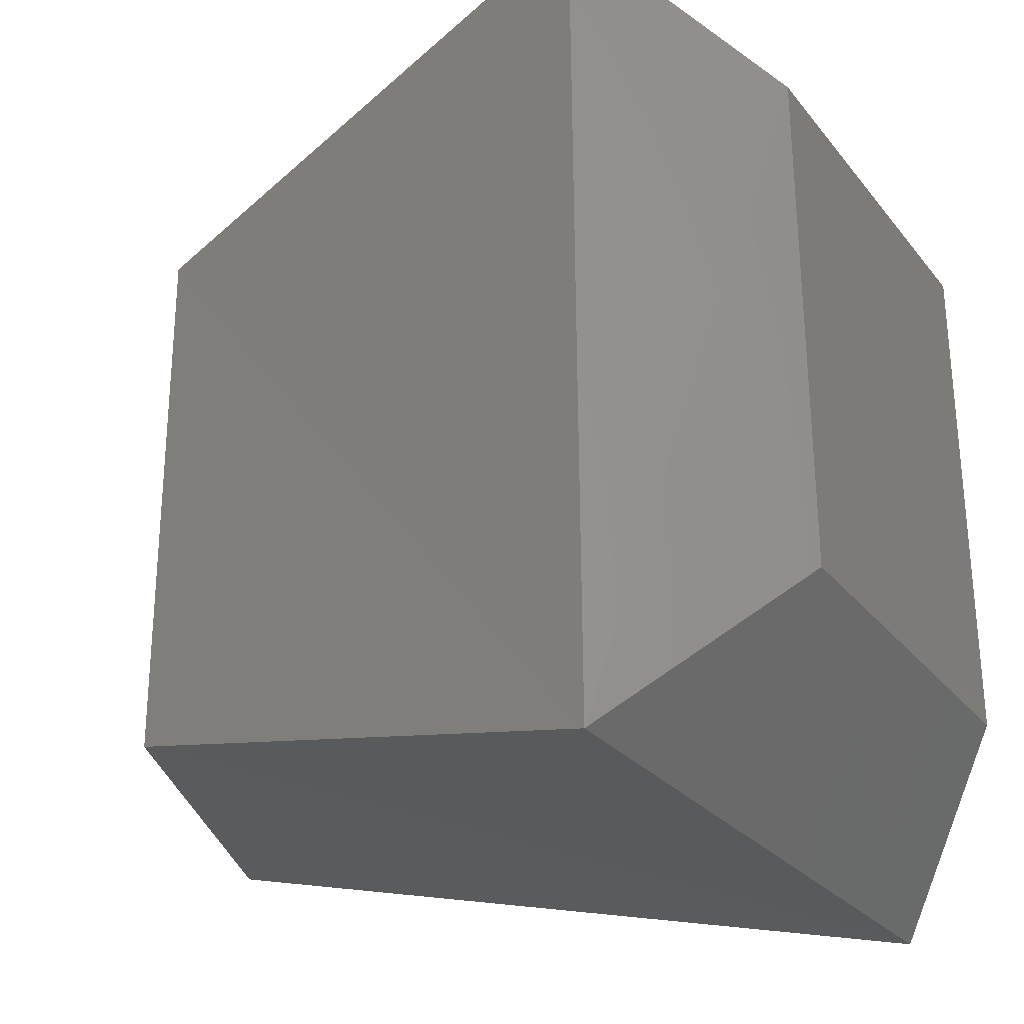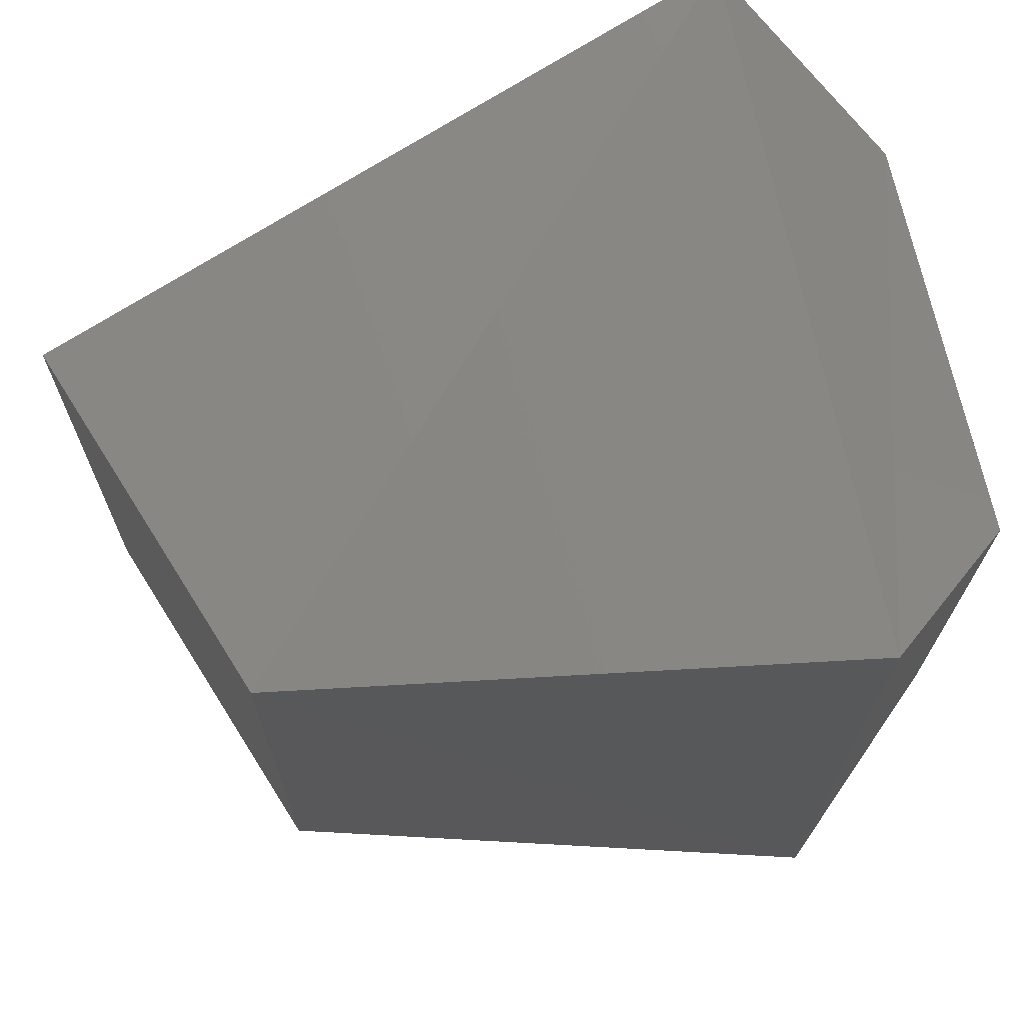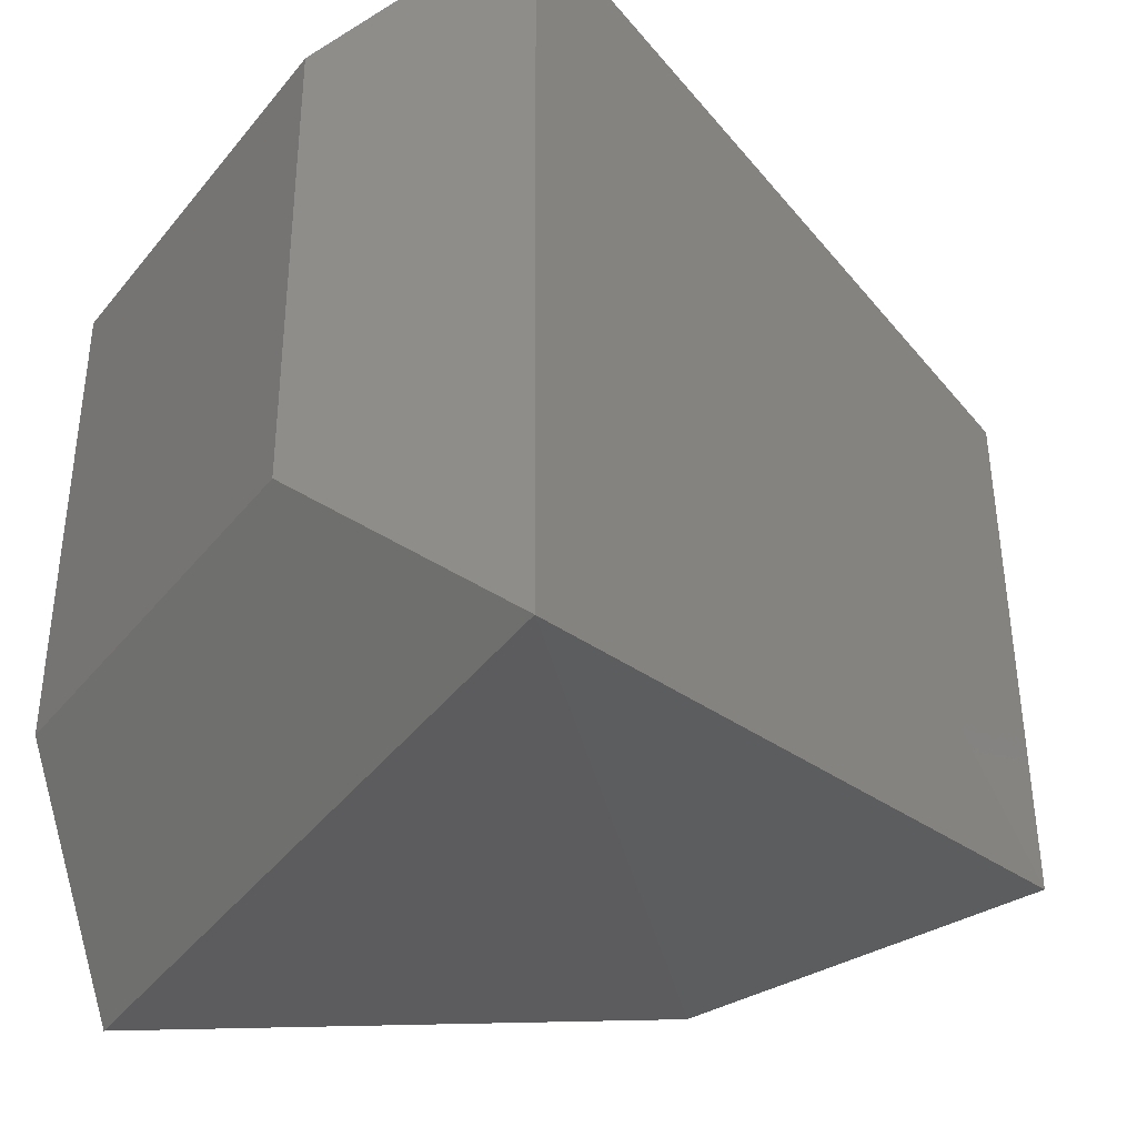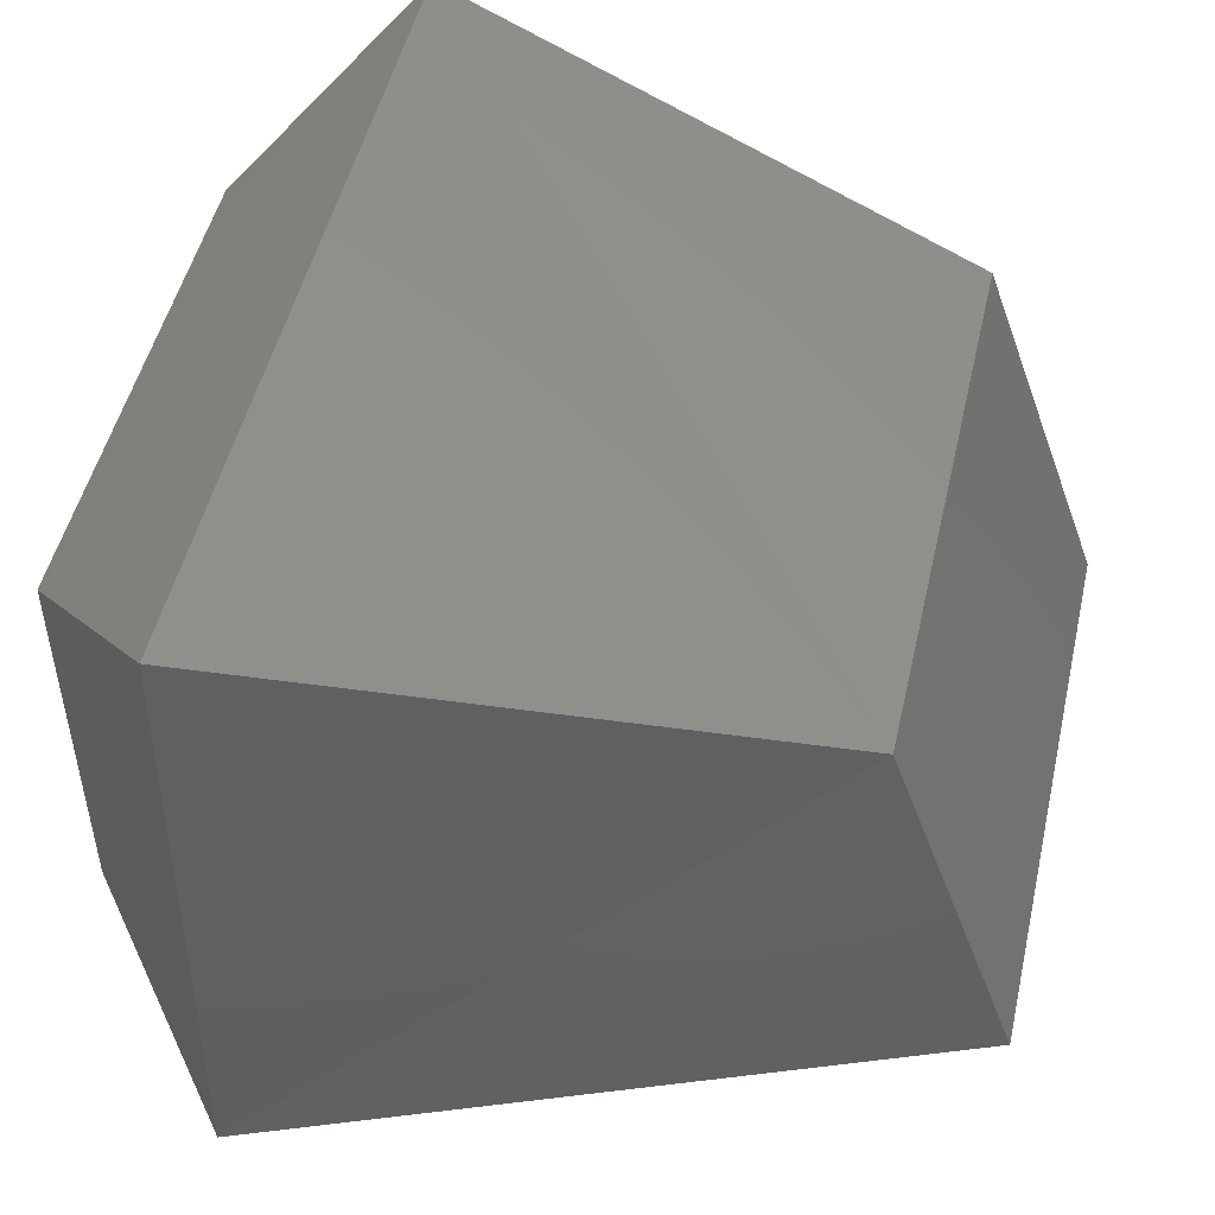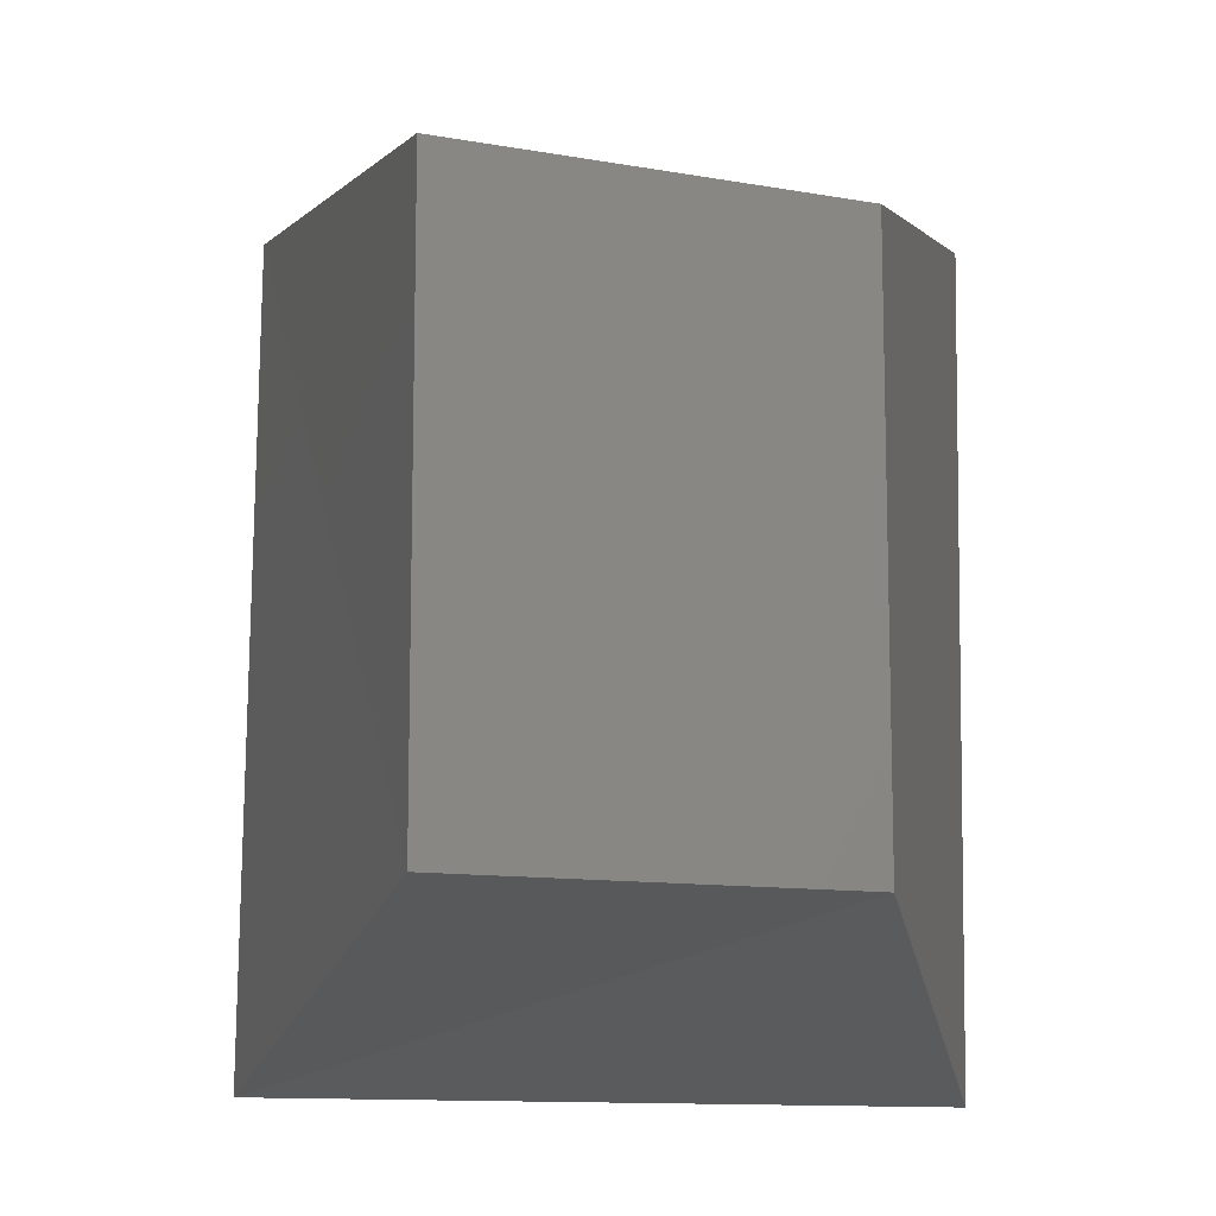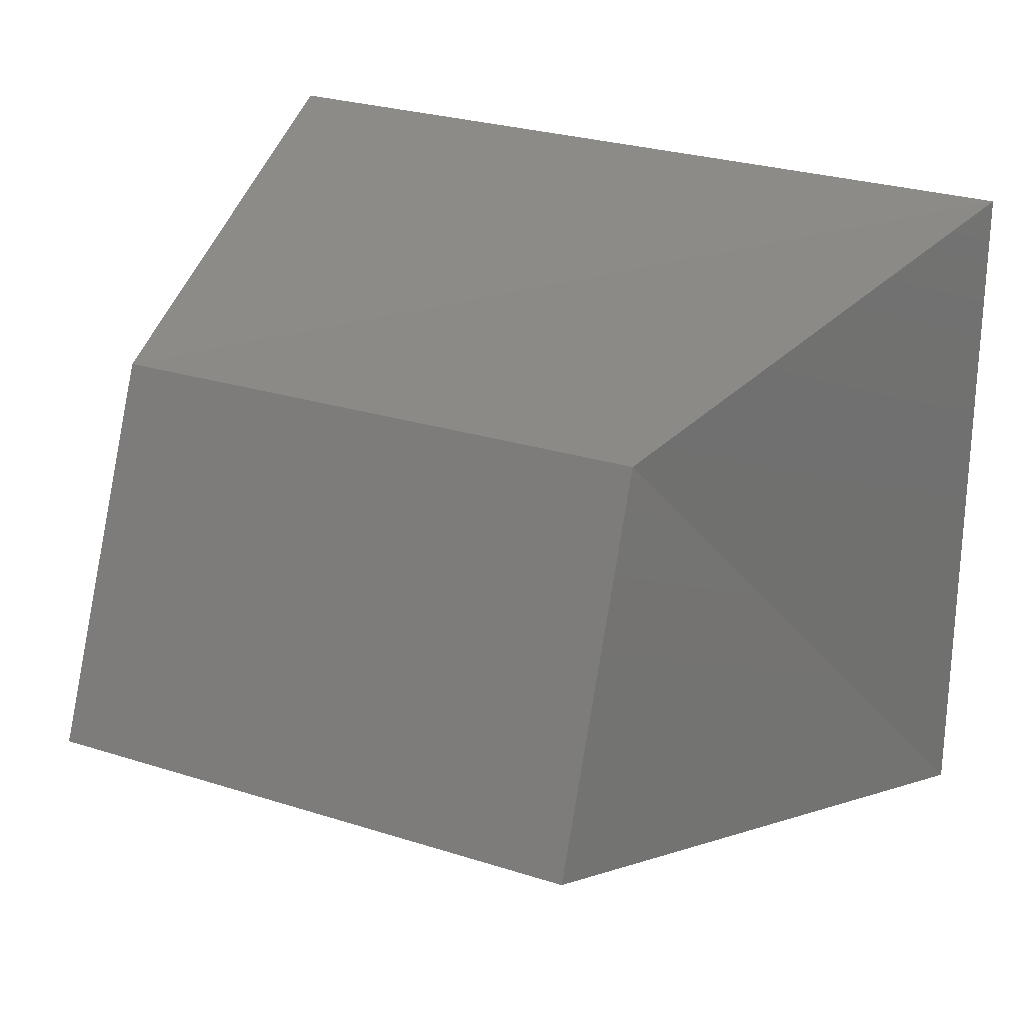
<metadata>
{"format":"stl","ext":"stl","renderer":"f3d","projection":"perspective","resolution":1024,"background":"white","views":[{"elev":-27.7,"azim":-150.2,"up":"+Z"},{"elev":70.0,"azim":167.5,"up":"+Z"},{"elev":-40.0,"azim":-34.8,"up":"+Z"},{"elev":50.1,"azim":12.8,"up":"+Y"},{"elev":-11.6,"azim":89.3,"up":"+Z"},{"elev":23.8,"azim":118.6,"up":"+Y"}]}
</metadata>
<code>
# stl→obj: 12 verts, 20 faces
v 583.3 144.4 124.3
v 583.3 144.2 124.3
v 583.4 144.5 124.4
v 583.4 144.1 124.4
v 583.7 144.4 124.3
v 583.8 144.2 124.3
v 583.3 144.2 124
v 583.3 144.4 124
v 583.4 144.1 123.9
v 583.4 144.5 123.9
v 583.7 144.4 124
v 583.8 144.2 124
f 1 2 3
f 2 3 4
f 3 4 5
f 4 5 6
f 7 8 9
f 8 9 10
f 9 10 11
f 2 7 1
f 7 1 8
f 8 10 1
f 10 1 3
f 9 4 12
f 4 12 6
f 2 4 7
f 4 7 9
f 3 10 5
f 10 5 11
f 11 12 5
f 12 5 6
f 11 9 12

</code>
